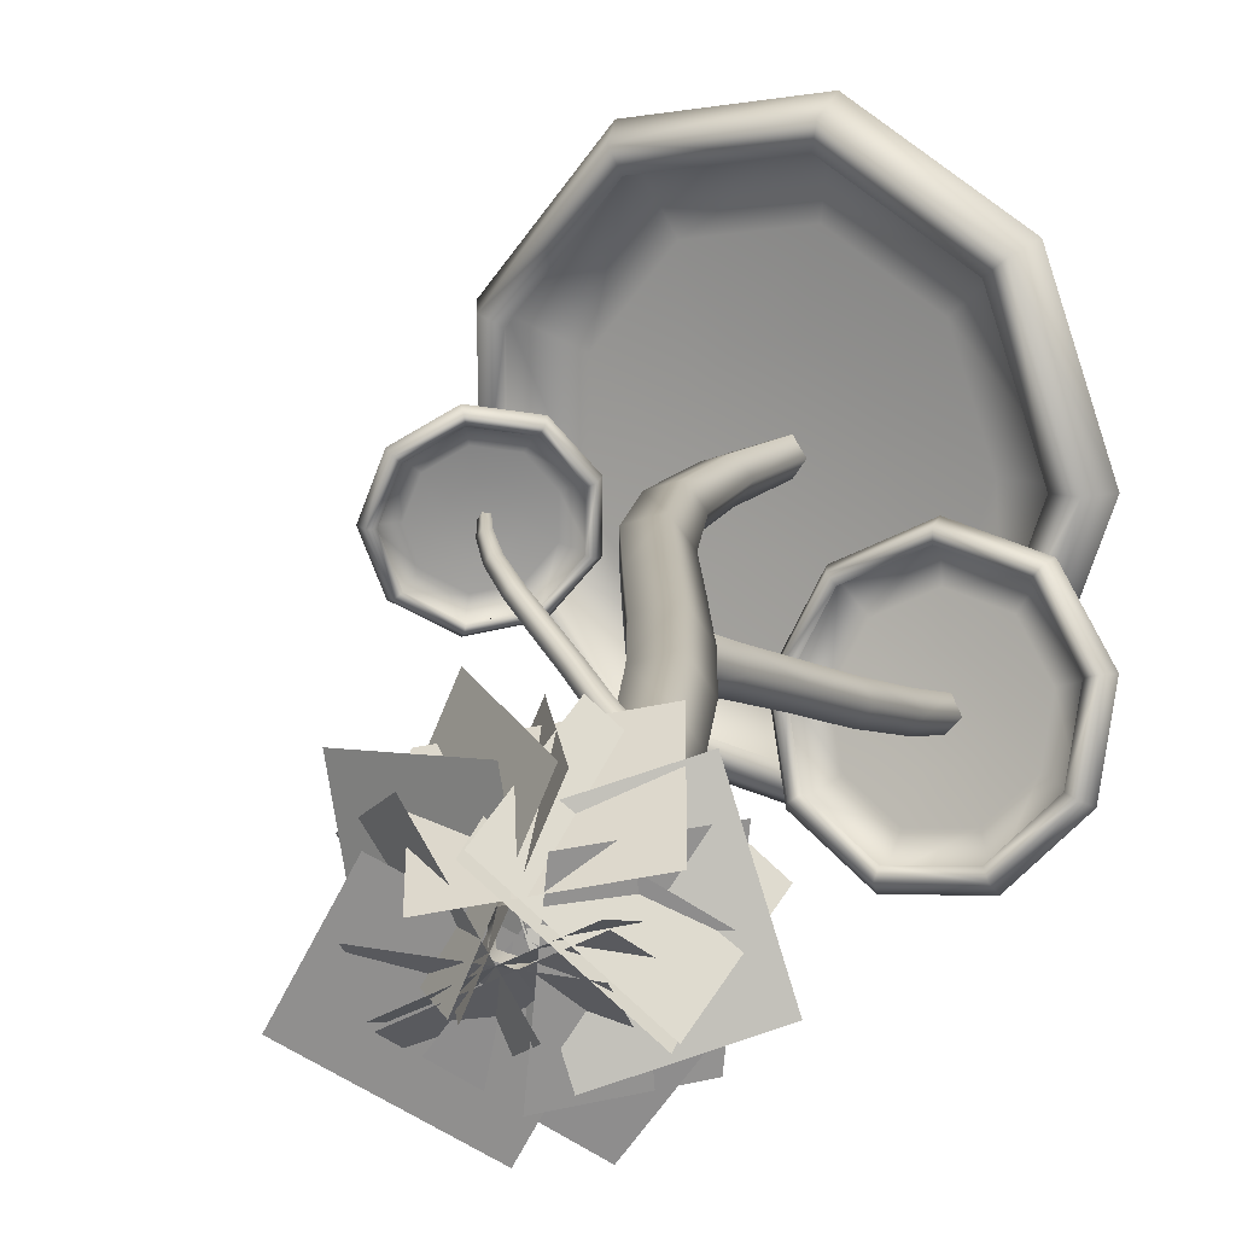
<metadata>
{"format":"obj","ext":"obj","renderer":"f3d","projection":"perspective","resolution":1024,"background":"white","views":[{"elev":13.2,"azim":15.3,"up":"+Z"}]}
</metadata>
<code>
v  6.425 -0 -0.6302
v  3.219 -0 -5.042
v  2.882 25.95 -5.767
v  6.615 26.07 -0.6302
v  -1.967 -0 -3.357
v  -3.147 25.76 -3.802
v  -1.967 -0 2.096
v  -3.147 25.76 2.541
v  3.219 -0 3.781
v  2.882 25.95 4.506
v  5.193 52.28 -0.6302
v  1.067 52.06 -6.316
v  -2.51 78.44 -6.688
v  1.879 78.76 -0.6302
v  -5.591 51.67 -4.14
v  -9.589 77.89 -4.371
v  -5.591 51.67 2.88
v  -9.589 77.89 3.11
v  1.067 52.06 5.056
v  -2.51 78.44 5.428
v  -3.413 105.6 -0.6302
v  -7.941 105.2 -6.877
v  -15.06 132.4 -6.875
v  -10.5 132.9 -0.6302
v  -15.25 104.5 -4.489
v  -22.4 131.6 -4.491
v  -15.25 104.5 3.229
v  -22.4 131.6 3.231
v  -7.941 105.2 5.617
v  -15.06 132.4 5.614
v  -18.85 160.6 -0.6302
v  -23.32 160.1 -6.671
v  -31.73 188.2 -6.258
v  -27.46 188.7 -0.6302
v  -30.53 159.2 -4.37
v  -38.64 187.3 -4.118
v  -30.53 159.2 3.109
v  -38.64 187.3 2.858
v  -23.32 160.1 5.411
v  -31.73 188.2 4.997
v  -32.49 215.2 -0.6302
v  -36.2 214.5 -5.679
v  -34.79 239.9 -4.947
v  -31.58 240.4 -0.6302
v  -42.24 213.5 -3.767
v  -40.03 239.3 -3.311
v  -42.24 213.5 2.506
v  -40.03 239.3 2.051
v  -36.2 214.5 4.419
v  -34.79 239.9 3.686
v  -28.92 265.6 -4.035
v  -26.39 265.8 -0.6302
v  -33.03 265.3 -2.742
v  -33.03 265.3 1.481
v  -28.92 265.6 2.774
v  -15.2 146.9 -3.485
v  -10.17 143.7 -2.558
v  -5.032 159.1 -8.318
v  -9.634 159.3 -9.335
v  -7.832 140.6 -6.29
v  -2.821 156.9 -11.86
v  -10.92 140.3 -9.832
v  -6.052 155.7 -15.08
v  -15.16 143.2 -8.291
v  -10.26 157.2 -13.53
v  -4.43 174.5 -14.99
v  0.0043 174 -13.92
v  4.231 190.1 -19.16
v  0.0522 190.6 -20.11
v  2.344 172.7 -17.72
v  6.495 188.8 -22.76
v  -0.6435 172.5 -21.15
v  3.708 188.6 -25.96
v  -4.823 173.6 -19.46
v  -0.2656 189.7 -24.32
v  -14.62 133 1.985
v  -19.37 139.7 0.6937
v  -12.02 125.8 -1.607
v  -15.01 125.6 -5.04
v  -19.47 132.5 -3.574
v  7.329 205.5 -23.5
v  3.646 206 -24.43
v  9.28 204.2 -26.66
v  6.774 204 -29.53
v  3.294 205.1 -28.14
v  -11 83.92 3.038
v  -12.51 81.81 1.901
v  -17.27 86.75 4.813
v  -15.46 87.59 5.784
v  -13.17 79.7 3.136
v  -18.28 85.41 6.262
v  -12 79.72 5.008
v  -17.11 85.43 8.135
v  -10.62 81.84 4.931
v  -15.38 86.78 7.842
v  -20.88 92.88 9.107
v  -22.63 92.04 8.171
v  -28.05 97.42 11.63
v  -26.41 98.22 12.49
v  -23.62 90.71 9.578
v  -29 96.12 12.96
v  -22.49 90.73 11.39
v  -27.95 96.14 14.65
v  -20.8 92.08 11.1
v  -26.35 97.44 14.36
v  -31 103.7 15.3
v  -32.42 103 14.49
v  -35.46 109.3 16.56
v  -34.21 109.9 17.23
v  -33.21 101.8 15.64
v  -36.17 108.3 17.57
v  -32.26 101.8 17.16
v  -35.36 108.3 18.87
v  -30.89 103 16.94
v  -34.15 109.3 18.66
v  -8.403 78.47 -0.5629
v  -7.668 81.99 0.9811
v  -8.43 74.61 0.2759
v  -7.298 74.63 2.09
v  -6.571 78.5 2.376
v  -37.59 116.3 18.13
v  -36.59 116.8 18.65
v  -38.19 115.6 18.94
v  -37.55 115.6 19.97
v  -36.56 116.3 19.78
v  -31.22 260.2 0.1517
v  -17.26 256.8 -11.92
v  -13.01 255.6 0.1517
v  -28 259.6 -18.34
v  -40.22 262.9 -16.11
v  -48.2 265.1 -6.271
v  -48.2 265.1 6.575
v  -40.22 262.9 16.42
v  -28 259.6 18.65
v  -17.26 256.8 12.22
v  -3.872 251.1 -23.99
v  4.616 248.9 0.1517
v  -25.36 256.9 -36.84
v  -49.8 263.4 -32.38
v  -65.76 267.7 -12.69
v  -65.76 267.7 13
v  -49.8 263.4 32.68
v  -25.36 256.9 37.14
v  -3.872 251.1 24.29
v  7.284 246.6 -34.01
v  19.3 243.4 0.1517
v  -23.13 254.8 -52.19
v  -57.71 264 -45.88
v  -80.29 270.1 -18.03
v  -80.29 270.1 18.33
v  -57.71 264 46.18
v  -23.13 254.8 52.5
v  7.284 246.6 34.32
v  25.01 241.9 0.1517
v  11.66 245.4 -37.81
v  10.6 249.6 -36.06
v  23.33 246.2 0.1517
v  -22.14 254.5 -58.02
v  -21.63 258.2 -55.33
v  -60.57 264.8 -51
v  -58.29 268 -48.64
v  -85.66 271.5 -20.05
v  -82.22 274.4 -19.12
v  -85.66 271.5 20.35
v  -82.22 274.4 19.42
v  -60.57 264.8 51.3
v  -58.29 268 48.94
v  -22.14 254.5 58.32
v  -21.63 258.2 55.64
v  11.66 245.4 38.12
v  10.6 249.6 36.37
v  1.43 256.1 -27.2
v  11.05 253.5 0.1517
v  -22.92 262.6 -41.76
v  -50.61 270.1 -36.7
v  -68.69 274.9 -14.4
v  -68.69 274.9 14.71
v  -50.61 270.1 37.01
v  -22.92 262.6 42.06
v  1.43 256.1 27.51
v  -0.3901 264.1 0.1517
v  -6.893 265.8 -18.35
v  -10.61 274.6 -13.44
v  -5.83 273.3 0.1517
v  -23.36 270.3 -28.19
v  -22.71 277.8 -20.67
v  -42.08 275.3 -24.77
v  -36.47 281.5 -18.16
v  -54.31 278.5 -9.691
v  -45.45 283.9 -7.081
v  -54.31 278.5 9.994
v  -45.45 283.9 7.385
v  -42.08 275.3 25.07
v  -36.47 281.5 18.47
v  -23.36 270.3 28.49
v  -22.71 277.8 20.98
v  -6.893 265.8 18.65
v  -10.61 274.6 13.75
v  3.319 241.8 -31.85
v  7.418 240.7 -35.41
v  19.92 237.3 0.1517
v  14.57 238.8 0.1517
v  -25.17 249.4 -48.87
v  -24.24 249.2 -54.33
v  -57.56 258.1 -42.96
v  -60.23 258.8 -47.76
v  -78.7 263.8 -16.87
v  -83.73 265.1 -18.77
v  -78.7 263.8 17.18
v  -83.73 265.1 19.07
v  -57.56 258.1 43.26
v  -60.23 258.8 48.06
v  -25.17 249.4 49.17
v  -24.24 249.2 54.63
v  3.319 241.8 32.15
v  7.418 240.7 35.71
v  -16.92 283.7 -6.342
v  -14.63 283.1 0.1517
v  -22.7 285.3 -9.797
v  -29.27 287 -8.598
v  -33.56 288.2 -3.304
v  -33.56 288.2 3.607
v  -29.27 287 8.901
v  -22.7 285.3 10.1
v  -16.92 283.7 6.646
v  -23.78 288 0.1517
v  6.075 203.5 -25.81
v  14.69 202.3 -23.16
v  11.31 204.4 -18.42
v  14.06 200.7 -29.16
v  9.707 200.6 -33.61
v  3.67 201.9 -34.42
v  -1.226 204 -31.22
v  -2.692 205.9 -25.5
v  -0.0403 206.8 -19.94
v  5.487 206.3 -17.15
v  23.05 200 -20.23
v  16.28 204.3 -10.74
v  21.79 196.9 -32.23
v  13.08 196.6 -41.12
v  1.01 199.1 -42.74
v  -8.783 203.4 -36.34
v  -11.71 207.3 -24.91
v  -6.411 209.1 -13.79
v  4.645 208 -8.197
v  30.01 198.2 -17.82
v  20.43 204.3 -4.39
v  28.22 193.8 -34.8
v  15.91 193.4 -47.38
v  -1.179 197 -49.68
v  -15.04 203 -40.61
v  -19.18 208.6 -24.43
v  -11.68 211.1 -8.705
v  3.964 209.4 -0.7897
v  22.07 204.6 -2.053
v  32.71 197.7 -16.98
v  31.89 199.6 -17.84
v  21.73 206.2 -3.603
v  30.73 192.9 -35.85
v  29.99 195 -35.84
v  17.04 192.4 -49.83
v  16.94 194.5 -49.17
v  -1.946 196.4 -52.38
v  -1.174 198.4 -51.61
v  -17.35 203.1 -42.31
v  -15.86 204.7 -42
v  -21.96 209.3 -24.33
v  -20.26 210.6 -24.85
v  -13.62 212.1 -6.848
v  -12.31 213.3 -8.176
v  3.769 210.3 1.949
v  4.278 211.6 0.2141
v  26.03 202.4 -20.31
v  18.36 207.4 -9.556
v  24.6 199 -33.91
v  14.74 198.6 -43.98
v  1.061 201.5 -45.82
v  -10.04 206.3 -38.56
v  -13.36 210.8 -25.6
v  -7.347 212.8 -13.01
v  5.18 211.5 -6.673
v  15.37 210.1 -15.93
v  20.55 206.7 -23.2
v  17.91 210.7 -25.24
v  14.1 213.1 -19.89
v  19.59 204.4 -32.39
v  17.2 208.9 -31.99
v  12.92 204.1 -39.2
v  12.3 208.8 -37
v  3.667 206.1 -40.45
v  5.499 210.2 -37.91
v  -3.836 209.3 -35.54
v  -0.0149 212.6 -34.31
v  -6.081 212.4 -26.78
v  -1.665 214.8 -27.87
v  -2.018 213.7 -18.26
v  1.321 215.8 -21.61
v  6.452 212.8 -13.98
v  7.546 215.2 -18.46
v  27.83 195.8 -17.58
v  30.36 195.4 -16.79
v  20.39 201.8 -2.809
v  18.85 201.6 -4.998
v  26.15 191.8 -33.48
v  28.5 190.9 -34.46
v  14.62 191.3 -45.26
v  15.68 190.4 -47.55
v  -1.383 194.7 -47.41
v  -2.102 194.2 -49.94
v  -14.36 200.3 -38.93
v  -16.53 200.4 -40.51
v  -18.25 205.6 -23.77
v  -20.84 206.3 -23.67
v  -11.22 208 -9.04
v  -13.03 208.9 -7.3
v  3.434 206.4 -1.626
v  3.251 207.2 0.9388
v  13.67 214.8 -27.73
v  11.85 215.9 -25.18
v  13.33 213.9 -30.96
v  10.99 213.8 -33.35
v  7.746 214.5 -33.79
v  5.112 215.7 -32.06
v  4.323 216.7 -28.99
v  5.75 217.2 -26
v  8.724 216.9 -24.49
v  9.324 216.6 -29.47
v  -37.09 114.5 18.93
v  -32.48 116.1 20.75
v  -34.45 114.8 23.43
v  -32.68 116.7 17.23
v  -34.95 116.3 14.51
v  -38.24 115 13.86
v  -41.01 113.6 15.59
v  -41.95 112.5 18.89
v  -40.63 112.5 22.21
v  -37.67 113.4 24.01
v  -27.63 117.2 22.47
v  -31.57 114.6 27.82
v  -28.03 118.4 15.42
v  -32.58 117.5 9.979
v  -39.16 115 8.686
v  -44.69 112.1 12.15
v  -46.58 110.1 18.74
v  -43.94 109.9 25.39
v  -38.02 111.7 28.98
v  -23.62 118.1 23.9
v  -29.2 114.4 31.48
v  -24.19 119.8 13.93
v  -30.63 118.5 6.228
v  -39.94 115 4.397
v  -47.76 110.9 9.296
v  -50.43 108 18.63
v  -46.7 107.8 28.04
v  -38.32 110.3 33.11
v  -28.36 114.5 32.89
v  -22.16 118.6 24.47
v  -23.22 119.4 24.39
v  -29.14 115.4 32.41
v  -22.79 120.5 13.39
v  -23.82 121.1 13.82
v  -29.95 119.1 4.832
v  -30.65 119.8 5.651
v  -40.3 115.2 2.797
v  -40.52 116.1 3.71
v  -48.99 110.6 8.241
v  -48.81 111.7 8.902
v  -51.96 107.4 18.62
v  -51.64 108.6 18.8
v  -47.81 107.2 29.07
v  -47.69 108.4 28.77
v  -38.49 110 34.7
v  -38.8 111.1 34.14
v  -27.04 119.2 23.24
v  -31.51 116.2 29.31
v  -27.5 120.5 15.26
v  -32.66 119.5 9.092
v  -40.11 116.7 7.626
v  -46.37 113.4 11.55
v  -48.51 111.1 19.02
v  -45.53 110.9 26.55
v  -38.81 112.9 30.62
v  -34.23 117.9 26.36
v  -31.21 119.9 22.26
v  -33.88 121.1 21.88
v  -36.1 119.6 24.89
v  -31.51 120.8 16.86
v  -34.1 121.8 17.91
v  -35 120.1 12.69
v  -36.67 121.3 14.84
v  -40.05 118.2 11.7
v  -40.37 119.9 14.11
v  -44.28 115.9 14.35
v  -43.48 118.2 16.06
v  -45.73 114.4 19.4
v  -44.54 117.1 19.78
v  -43.71 114.3 24.5
v  -43.06 117 23.52
v  -39.17 115.6 27.24
v  -39.72 118 25.54
v  -23.86 116.4 23.31
v  -22.49 116.9 23.84
v  -28.3 113 31.73
v  -29.09 112.9 30.4
v  -24.39 117.9 13.97
v  -23.08 118.6 13.47
v  -30.42 116.8 6.755
v  -29.79 117.3 5.448
v  -39.14 113.5 5.041
v  -39.48 113.6 3.542
v  -46.47 109.6 9.629
v  -47.62 109.3 8.641
v  -48.97 106.9 18.37
v  -50.4 106.4 18.36
v  -45.48 106.8 27.18
v  -46.51 106.1 28.15
v  -37.62 109.1 31.93
v  -37.79 108.8 33.43
v  -37.36 122 21.15
v  -38.42 121.3 22.59
v  -37.47 122.3 19.26
v  -38.69 122.1 17.79
v  -40.46 121.4 17.44
v  -41.95 120.6 18.37
v  -42.46 120.1 20.15
v  -41.75 120 21.94
v  -40.16 120.5 22.9
v  -40.11 121.8 20.29
v  3.435 -0.5606 -5.722
v  5.283 -1.96 9.514
v  13.84 7.684 9.361
v  11.99 9.084 -5.874
v  22.4 17.33 9.209
v  20.55 18.73 -6.026
v  1.587 0.8393 -20.96
v  10.15 10.48 -21.11
v  18.71 20.13 -21.26
v  -1.205 3.649 -3.57
v  7.93 4.393 8.819
v  17.18 9.828 1.669
v  8.049 9.084 -10.72
v  26.44 15.26 -5.481
v  17.3 14.52 -17.87
v  -10.34 2.904 -15.96
v  -1.086 8.339 -23.11
v  8.168 13.77 -30.26
v  1.885 3.649 -4.235
v  -3.024 4.393 10.35
v  8.141 9.828 13.83
v  13.05 9.084 -0.7551
v  19.31 15.26 17.31
v  24.21 14.52 2.724
v  6.794 2.904 -18.82
v  17.96 8.339 -15.34
v  29.12 13.77 -11.86
v  -1.534 -0.5606 -5.693
v  12.01 -1.96 1.532
v  16.79 7.684 -5.567
v  3.251 9.084 -12.79
v  21.58 17.33 -12.67
v  8.036 18.73 -19.89
v  -15.07 0.8393 -12.92
v  -10.29 10.48 -20.02
v  -5.504 20.13 -27.12
v  -2.195 -0.8666 -4.514
v  11.34 -2.267 2.711
v  14.52 9.697 -0.9129
v  0.9753 11.1 -8.137
v  17.69 21.66 -4.537
v  4.146 23.06 -11.76
v  -15.74 0.5333 -11.74
v  -12.56 12.5 -15.36
v  -9.394 24.46 -18.99
v  -0.1565 -0.5606 4.326
v  -5.885 -1.96 -9.912
v  -14.11 7.684 -7.549
v  -8.385 9.084 6.688
v  -22.34 17.33 -5.187
v  -16.61 18.73 9.051
v  5.572 0.8393 18.56
v  -2.657 10.48 20.93
v  -10.88 20.13 23.29
v  1.108 -0.8666 3.847
v  -4.62 -2.267 -10.39
v  -9.378 9.697 -9.652
v  -3.65 11.1 4.585
v  -14.14 21.66 -8.914
v  -8.408 23.06 5.323
v  6.836 0.5333 18.08
v  2.078 12.5 18.82
v  -2.68 24.46 19.56
v  0.6578 3.649 2.473
v  2.959 4.393 -12.75
v  -8.641 9.828 -14.23
v  -10.94 9.084 0.9856
v  -20.24 15.26 -15.72
v  -22.54 14.52 -0.5022
v  -1.643 2.904 17.69
v  -13.24 8.339 16.21
v  -24.84 13.77 14.72
v  -3.982 -0.5606 1.154
v  4.396 -1.96 -11.71
v  -2.259 7.684 -17.09
v  -10.64 9.084 -4.232
v  -8.914 17.33 -22.48
v  -17.29 18.73 -9.617
v  -12.36 0.8393 14.01
v  -19.01 10.48 8.627
v  -25.67 20.13 3.242
v  -3.577 -0.5606 -3.799
v  11.76 -1.96 -4.313
v  12.36 7.684 -12.85
v  -2.983 9.084 -12.34
v  12.95 17.33 -21.39
v  -2.388 18.73 -20.88
v  -18.92 0.8393 -3.286
v  -18.32 10.48 -11.83
v  -17.73 20.13 -20.37
v  -2.77 3.136 -0.0145
v  10.63 5.515 -7.248
v  4.355 6.803 -18.44
v  -9.042 4.425 -11.21
v  -1.918 8.092 -29.64
v  -15.32 5.714 -22.4
v  -16.17 0.7576 7.22
v  -22.44 2.046 -3.974
v  -28.71 3.335 -15.17
v  7.043 -2.295 -1.759
v  -4.104 -4.501 8.651
v  -3.636 7.996 11.8
v  7.51 10.2 1.39
v  -3.169 20.49 14.95
v  7.978 22.7 4.539
v  18.19 -0.0894 -12.17
v  18.66 12.41 -9.02
v  19.12 24.9 -5.872
v  7.862 -1.772 -0.7706
v  -3.284 -3.978 9.64
v  0.1965 6.878 15.67
v  11.34 9.084 5.257
v  3.677 17.73 21.69
v  14.82 19.94 11.28
v  19.01 0.4335 -11.18
v  22.49 11.29 -5.153
v  25.97 22.15 0.8742
v  4.793 -1.772 4.799
v  -10.13 -3.978 1.639
v  -13.07 6.878 7.948
v  1.852 9.084 11.11
v  -16.01 17.73 14.26
v  -1.089 19.94 17.42
v  19.71 0.4335 7.959
v  16.77 11.29 14.27
v  13.83 22.15 20.58
o mushroom_thin
g mushroom_thin
f 1 2 3 4
f 2 5 6 3
f 5 7 8 6
f 7 9 10 8
f 9 1 4 10
f 11 12 13 14
f 12 15 16 13
f 15 17 18 16
f 17 19 20 18
f 19 11 14 20
f 21 22 23 24
f 22 25 26 23
f 25 27 28 26
f 27 29 30 28
f 29 21 24 30
f 31 32 33 34
f 32 35 36 33
f 35 37 38 36
f 37 39 40 38
f 39 31 34 40
f 41 42 43 44
f 42 45 46 43
f 45 47 48 46
f 47 49 50 48
f 49 41 44 50
f 3 12 11 4
f 6 15 12 3
f 8 17 15 6
f 10 19 17 8
f 4 11 19 10
f 13 22 21 14
f 16 25 22 13
f 18 27 25 16
f 20 29 27 18
f 14 21 29 20
f 23 32 31 24
f 26 35 32 23
f 28 37 35 26
f 30 39 37 28
f 24 31 39 30
f 33 42 41 34
f 36 45 42 33
f 38 47 45 36
f 40 49 47 38
f 34 41 49 40
f 43 51 52 44
f 46 53 51 43
f 48 54 53 46
f 50 55 54 48
f 44 52 55 50
f 56 57 58 59
f 57 60 61 58
f 60 62 63 61
f 62 64 65 63
f 64 56 59 65
f 66 67 68 69
f 67 70 71 68
f 70 72 73 71
f 72 74 75 73
f 74 66 69 75
f 76 57 56 77
f 78 60 57 76
f 79 62 60 78
f 80 64 62 79
f 77 56 64 80
f 58 67 66 59
f 61 70 67 58
f 63 72 70 61
f 65 74 72 63
f 59 66 74 65
f 68 81 82 69
f 71 83 81 68
f 73 84 83 71
f 75 85 84 73
f 69 82 85 75
f 86 87 88 89
f 87 90 91 88
f 90 92 93 91
f 92 94 95 93
f 94 86 89 95
f 96 97 98 99
f 97 100 101 98
f 100 102 103 101
f 102 104 105 103
f 104 96 99 105
f 106 107 108 109
f 107 110 111 108
f 110 112 113 111
f 112 114 115 113
f 114 106 109 115
f 116 87 86 117
f 118 90 87 116
f 119 92 90 118
f 120 94 92 119
f 117 86 94 120
f 88 97 96 89
f 91 100 97 88
f 93 102 100 91
f 95 104 102 93
f 89 96 104 95
f 98 107 106 99
f 101 110 107 98
f 103 112 110 101
f 105 114 112 103
f 99 106 114 105
f 108 121 122 109
f 111 123 121 108
f 113 124 123 111
f 115 125 124 113
f 109 122 125 115
f 126 127 128
f 126 129 127
f 126 130 129
f 126 131 130
f 126 132 131
f 126 133 132
f 126 134 133
f 126 135 134
f 126 128 135
f 128 127 136 137
f 127 129 138 136
f 129 130 139 138
f 130 131 140 139
f 131 132 141 140
f 132 133 142 141
f 133 134 143 142
f 134 135 144 143
f 135 128 137 144
f 137 136 145 146
f 136 138 147 145
f 138 139 148 147
f 139 140 149 148
f 140 141 150 149
f 141 142 151 150
f 142 143 152 151
f 143 144 153 152
f 144 137 146 153
f 154 155 156 157
f 155 158 159 156
f 158 160 161 159
f 160 162 163 161
f 162 164 165 163
f 164 166 167 165
f 166 168 169 167
f 168 170 171 169
f 170 154 157 171
f 157 156 172 173
f 156 159 174 172
f 159 161 175 174
f 161 163 176 175
f 163 165 177 176
f 165 167 178 177
f 167 169 179 178
f 169 171 180 179
f 171 157 173 180
f 181 182 183 184
f 182 185 186 183
f 185 187 188 186
f 187 189 190 188
f 189 191 192 190
f 191 193 194 192
f 193 195 196 194
f 195 197 198 196
f 197 181 184 198
f 172 182 181 173
f 174 185 182 172
f 175 187 185 174
f 176 189 187 175
f 177 191 189 176
f 178 193 191 177
f 179 195 193 178
f 180 197 195 179
f 173 181 197 180
f 199 200 201 202
f 203 204 200 199
f 205 206 204 203
f 207 208 206 205
f 209 210 208 207
f 211 212 210 209
f 213 214 212 211
f 215 216 214 213
f 202 201 216 215
f 155 154 201 200
f 154 170 216 201
f 170 168 214 216
f 168 166 212 214
f 166 164 210 212
f 164 162 208 210
f 162 160 206 208
f 160 158 204 206
f 158 155 200 204
f 146 145 199 202
f 145 147 203 199
f 147 148 205 203
f 148 149 207 205
f 149 150 209 207
f 150 151 211 209
f 151 152 213 211
f 152 153 215 213
f 153 146 202 215
f 184 183 217 218
f 183 186 219 217
f 186 188 220 219
f 188 190 221 220
f 190 192 222 221
f 192 194 223 222
f 194 196 224 223
f 196 198 225 224
f 198 184 218 225
f 217 219 226
f 219 220 226
f 220 221 226
f 221 222 226
f 222 223 226
f 223 224 226
f 224 225 226
f 225 218 226
f 218 217 226
f 227 228 229
f 227 230 228
f 227 231 230
f 227 232 231
f 227 233 232
f 227 234 233
f 227 235 234
f 227 236 235
f 227 229 236
f 229 228 237 238
f 228 230 239 237
f 230 231 240 239
f 231 232 241 240
f 232 233 242 241
f 233 234 243 242
f 234 235 244 243
f 235 236 245 244
f 236 229 238 245
f 238 237 246 247
f 237 239 248 246
f 239 240 249 248
f 240 241 250 249
f 241 242 251 250
f 242 243 252 251
f 243 244 253 252
f 244 245 254 253
f 245 238 247 254
f 255 256 257 258
f 256 259 260 257
f 259 261 262 260
f 261 263 264 262
f 263 265 266 264
f 265 267 268 266
f 267 269 270 268
f 269 271 272 270
f 271 255 258 272
f 258 257 273 274
f 257 260 275 273
f 260 262 276 275
f 262 264 277 276
f 264 266 278 277
f 266 268 279 278
f 268 270 280 279
f 270 272 281 280
f 272 258 274 281
f 282 283 284 285
f 283 286 287 284
f 286 288 289 287
f 288 290 291 289
f 290 292 293 291
f 292 294 295 293
f 294 296 297 295
f 296 298 299 297
f 298 282 285 299
f 273 283 282 274
f 275 286 283 273
f 276 288 286 275
f 277 290 288 276
f 278 292 290 277
f 279 294 292 278
f 280 296 294 279
f 281 298 296 280
f 274 282 298 281
f 300 301 302 303
f 304 305 301 300
f 306 307 305 304
f 308 309 307 306
f 310 311 309 308
f 312 313 311 310
f 314 315 313 312
f 316 317 315 314
f 303 302 317 316
f 256 255 302 301
f 255 271 317 302
f 271 269 315 317
f 269 267 313 315
f 267 265 311 313
f 265 263 309 311
f 263 261 307 309
f 261 259 305 307
f 259 256 301 305
f 247 246 300 303
f 246 248 304 300
f 248 249 306 304
f 249 250 308 306
f 250 251 310 308
f 251 252 312 310
f 252 253 314 312
f 253 254 316 314
f 254 247 303 316
f 285 284 318 319
f 284 287 320 318
f 287 289 321 320
f 289 291 322 321
f 291 293 323 322
f 293 295 324 323
f 295 297 325 324
f 297 299 326 325
f 299 285 319 326
f 318 320 327
f 320 321 327
f 321 322 327
f 322 323 327
f 323 324 327
f 324 325 327
f 325 326 327
f 326 319 327
f 319 318 327
f 328 329 330
f 328 331 329
f 328 332 331
f 328 333 332
f 328 334 333
f 328 335 334
f 328 336 335
f 328 337 336
f 328 330 337
f 330 329 338 339
f 329 331 340 338
f 331 332 341 340
f 332 333 342 341
f 333 334 343 342
f 334 335 344 343
f 335 336 345 344
f 336 337 346 345
f 337 330 339 346
f 339 338 347 348
f 338 340 349 347
f 340 341 350 349
f 341 342 351 350
f 342 343 352 351
f 343 344 353 352
f 344 345 354 353
f 345 346 355 354
f 346 339 348 355
f 356 357 358 359
f 357 360 361 358
f 360 362 363 361
f 362 364 365 363
f 364 366 367 365
f 366 368 369 367
f 368 370 371 369
f 370 372 373 371
f 372 356 359 373
f 359 358 374 375
f 358 361 376 374
f 361 363 377 376
f 363 365 378 377
f 365 367 379 378
f 367 369 380 379
f 369 371 381 380
f 371 373 382 381
f 373 359 375 382
f 383 384 385 386
f 384 387 388 385
f 387 389 390 388
f 389 391 392 390
f 391 393 394 392
f 393 395 396 394
f 395 397 398 396
f 397 399 400 398
f 399 383 386 400
f 374 384 383 375
f 376 387 384 374
f 377 389 387 376
f 378 391 389 377
f 379 393 391 378
f 380 395 393 379
f 381 397 395 380
f 382 399 397 381
f 375 383 399 382
f 401 402 403 404
f 405 406 402 401
f 407 408 406 405
f 409 410 408 407
f 411 412 410 409
f 413 414 412 411
f 415 416 414 413
f 417 418 416 415
f 404 403 418 417
f 357 356 403 402
f 356 372 418 403
f 372 370 416 418
f 370 368 414 416
f 368 366 412 414
f 366 364 410 412
f 364 362 408 410
f 362 360 406 408
f 360 357 402 406
f 348 347 401 404
f 347 349 405 401
f 349 350 407 405
f 350 351 409 407
f 351 352 411 409
f 352 353 413 411
f 353 354 415 413
f 354 355 417 415
f 355 348 404 417
f 386 385 419 420
f 385 388 421 419
f 388 390 422 421
f 390 392 423 422
f 392 394 424 423
f 394 396 425 424
f 396 398 426 425
f 398 400 427 426
f 400 386 420 427
f 419 421 428
f 421 422 428
f 422 423 428
f 423 424 428
f 424 425 428
f 425 426 428
f 426 427 428
f 427 420 428
f 420 419 428
f 429 430 431 432
f 432 431 433 434
f 435 429 432 436
f 436 432 434 437
f 438 439 440 441
f 441 440 442 443
f 444 438 441 445
f 445 441 443 446
f 447 448 449 450
f 450 449 451 452
f 453 447 450 454
f 454 450 452 455
f 456 457 458 459
f 459 458 460 461
f 462 456 459 463
f 463 459 461 464
f 465 466 467 468
f 468 467 469 470
f 471 465 468 472
f 472 468 470 473
f 474 475 476 477
f 477 476 478 479
f 480 474 477 481
f 481 477 479 482
f 483 484 485 486
f 486 485 487 488
f 489 483 486 490
f 490 486 488 491
f 492 493 494 495
f 495 494 496 497
f 498 492 495 499
f 499 495 497 500
f 501 502 503 504
f 504 503 505 506
f 507 501 504 508
f 508 504 506 509
f 510 511 512 513
f 513 512 514 515
f 516 510 513 517
f 517 513 515 518
f 519 520 521 522
f 522 521 523 524
f 525 519 522 526
f 526 522 524 527
f 528 529 530 531
f 531 530 532 533
f 534 528 531 535
f 535 531 533 536
f 537 538 539 540
f 540 539 541 542
f 543 537 540 544
f 544 540 542 545
f 546 547 548 549
f 549 548 550 551
f 552 546 549 553
f 553 549 551 554

</code>
